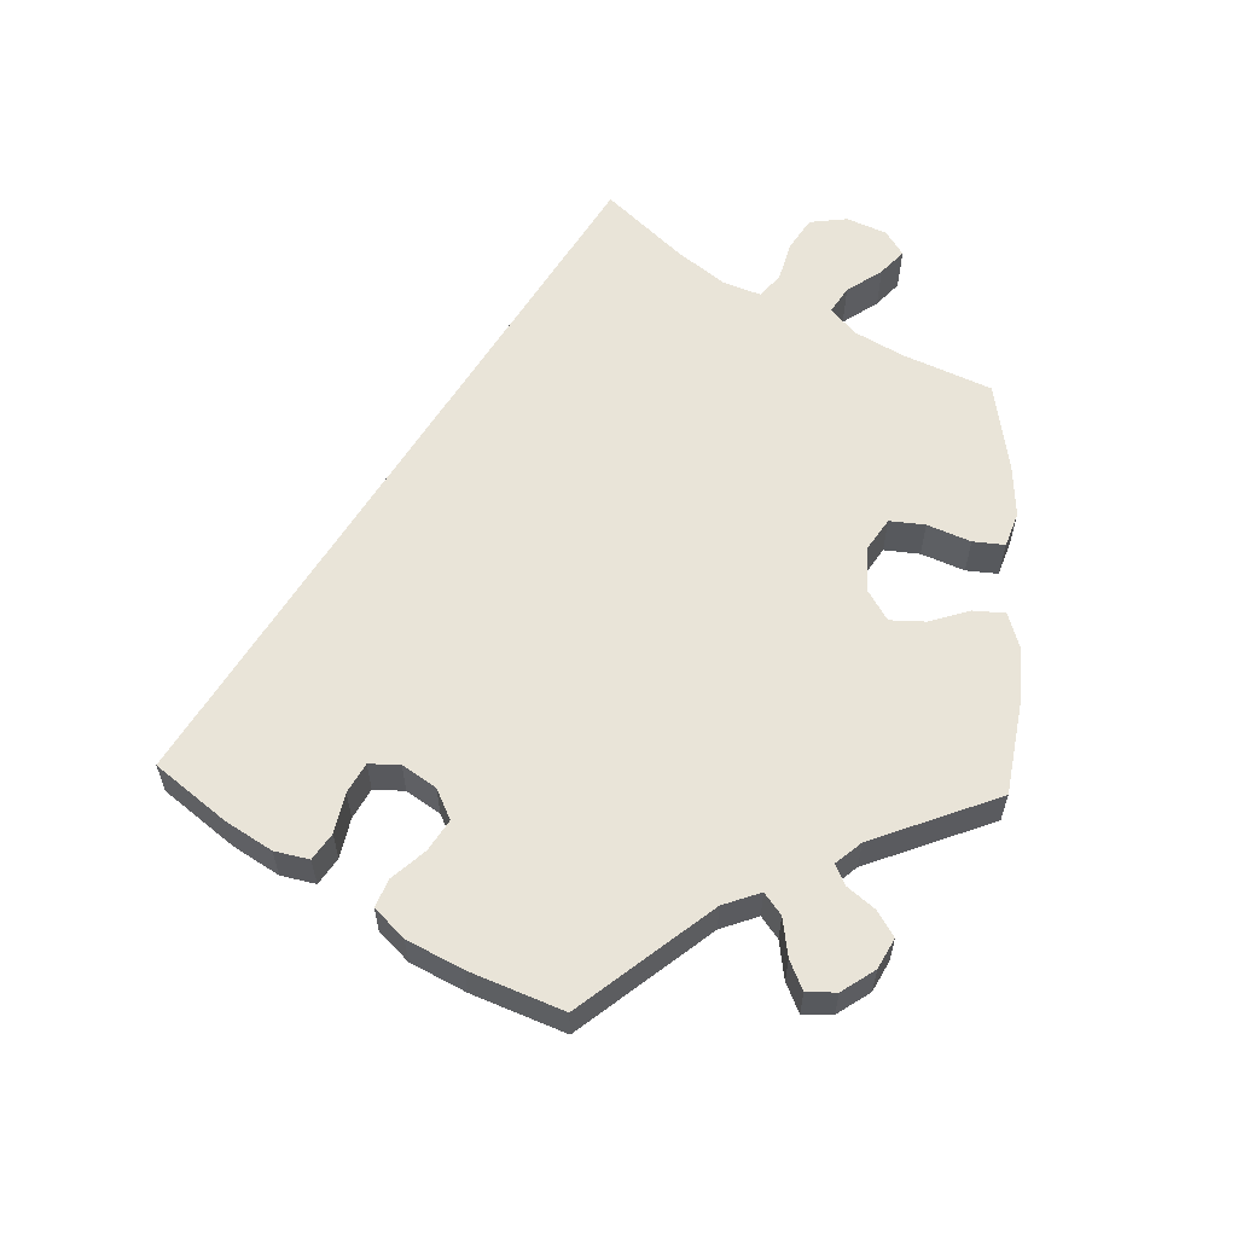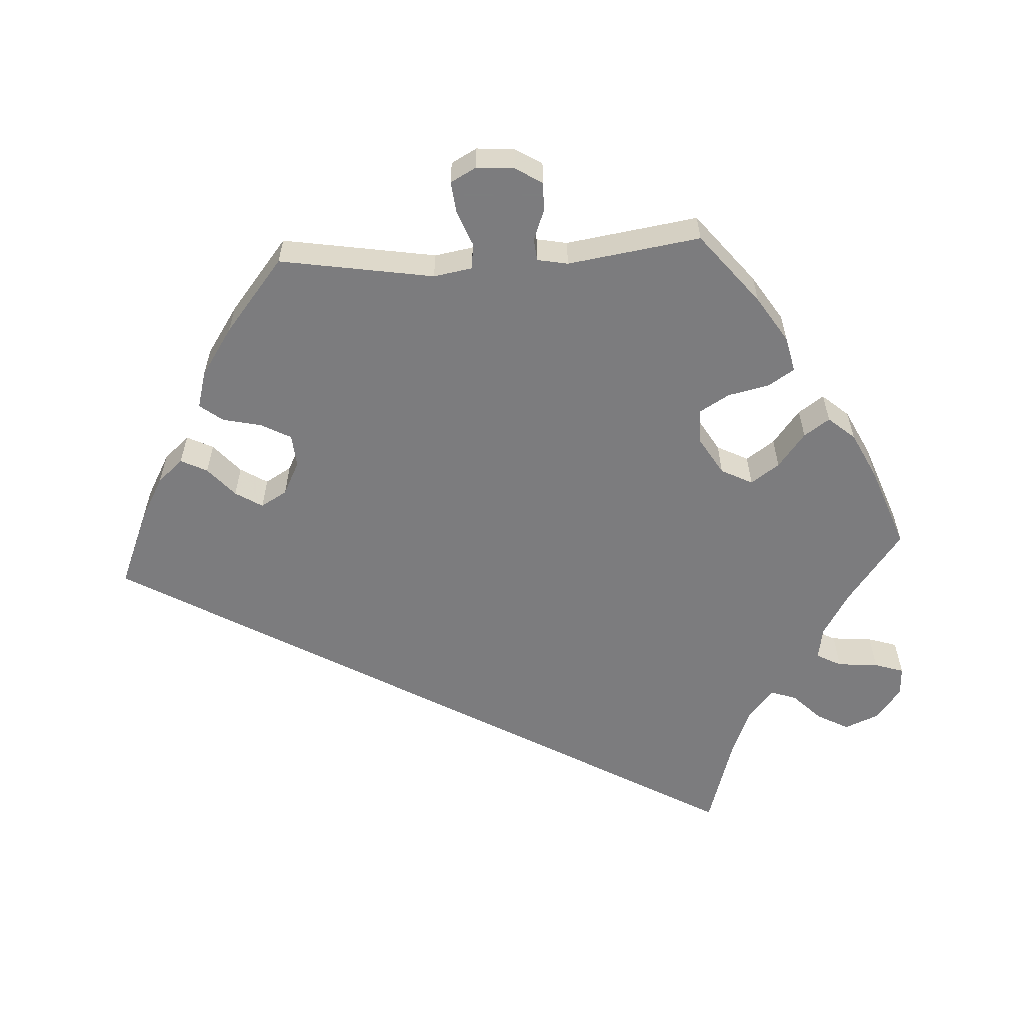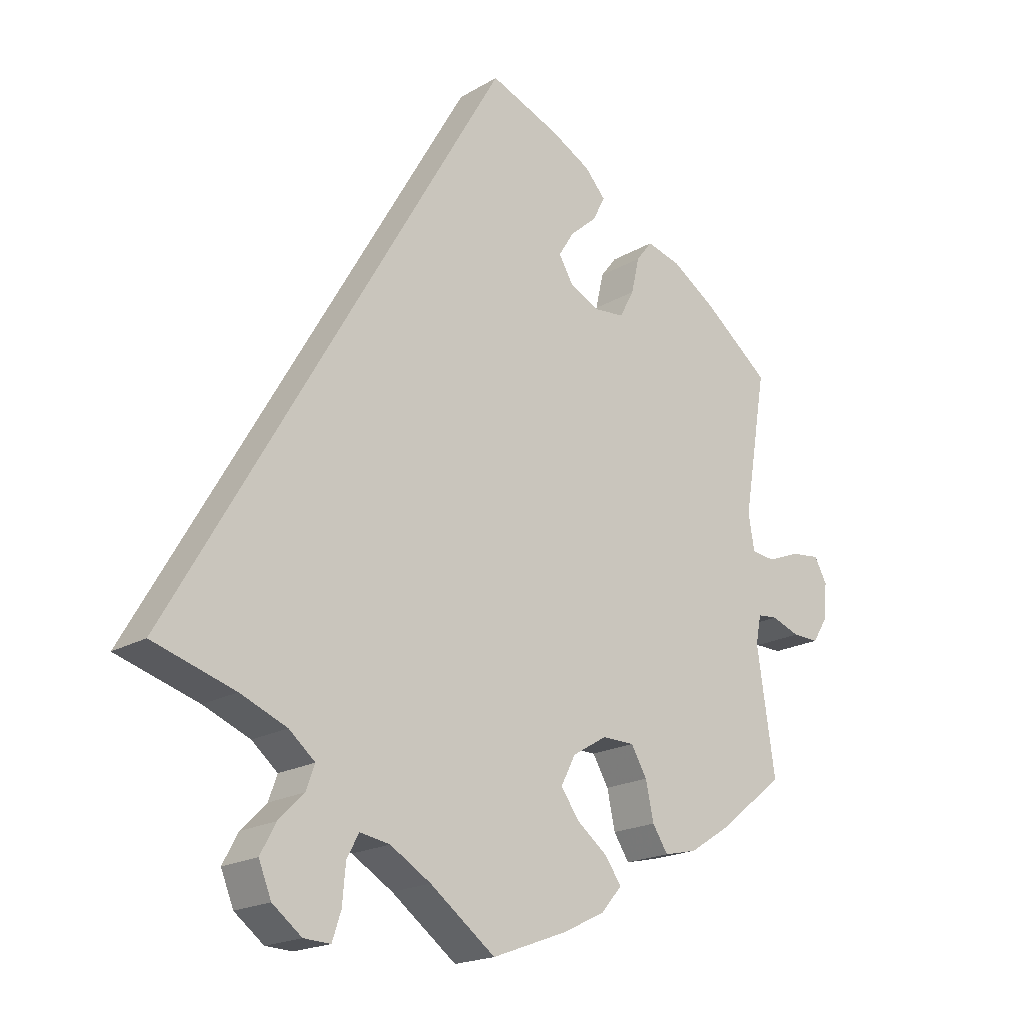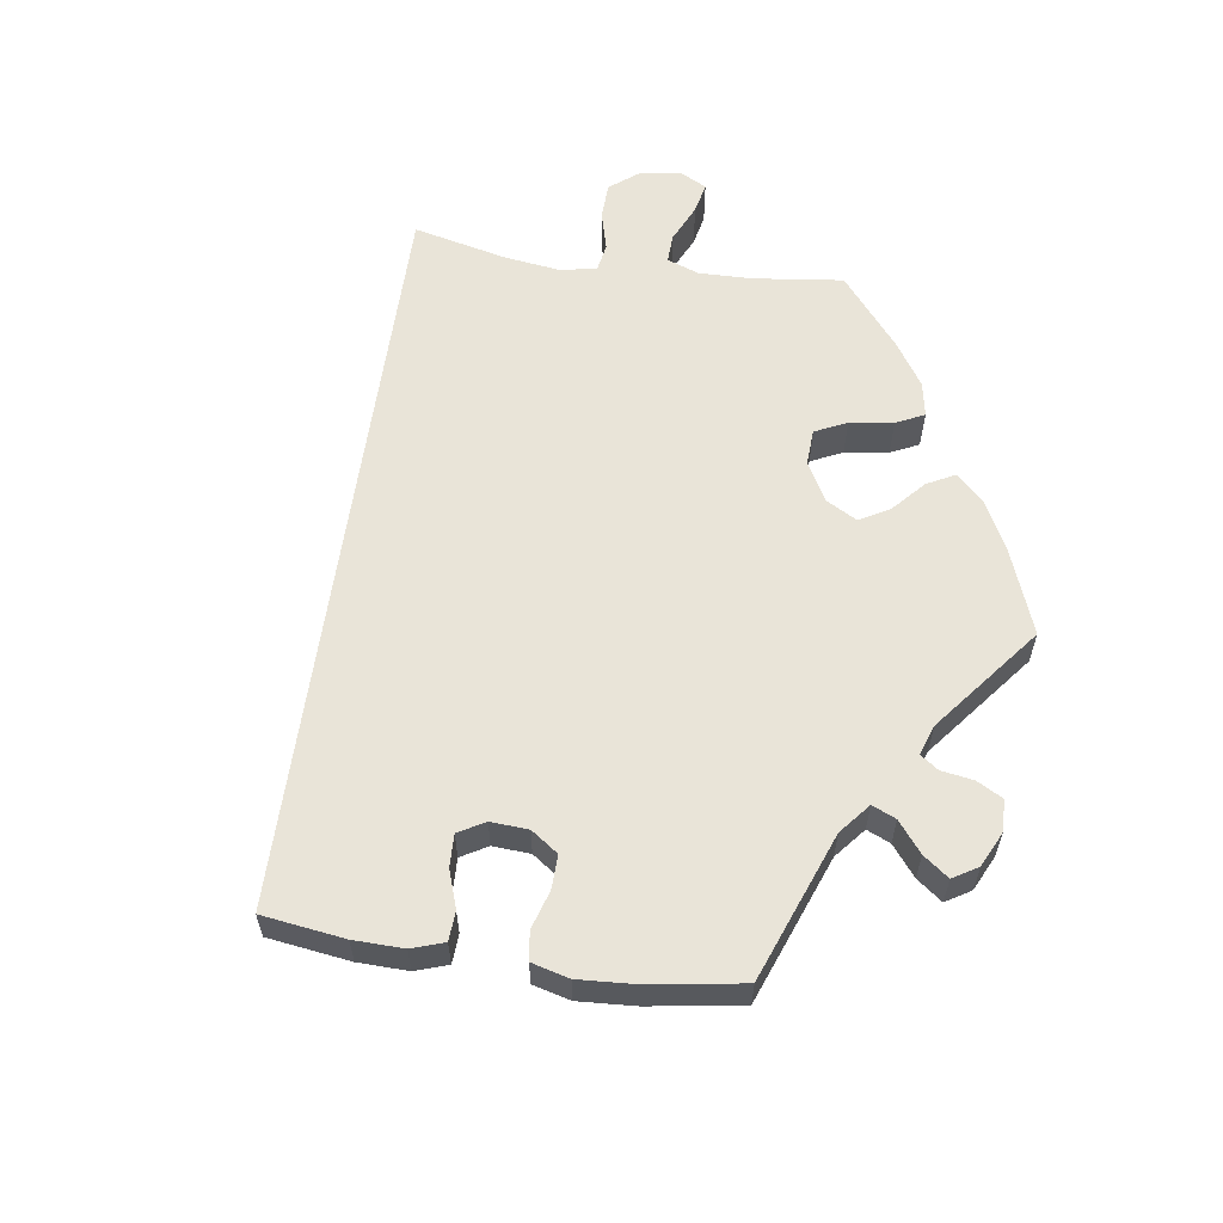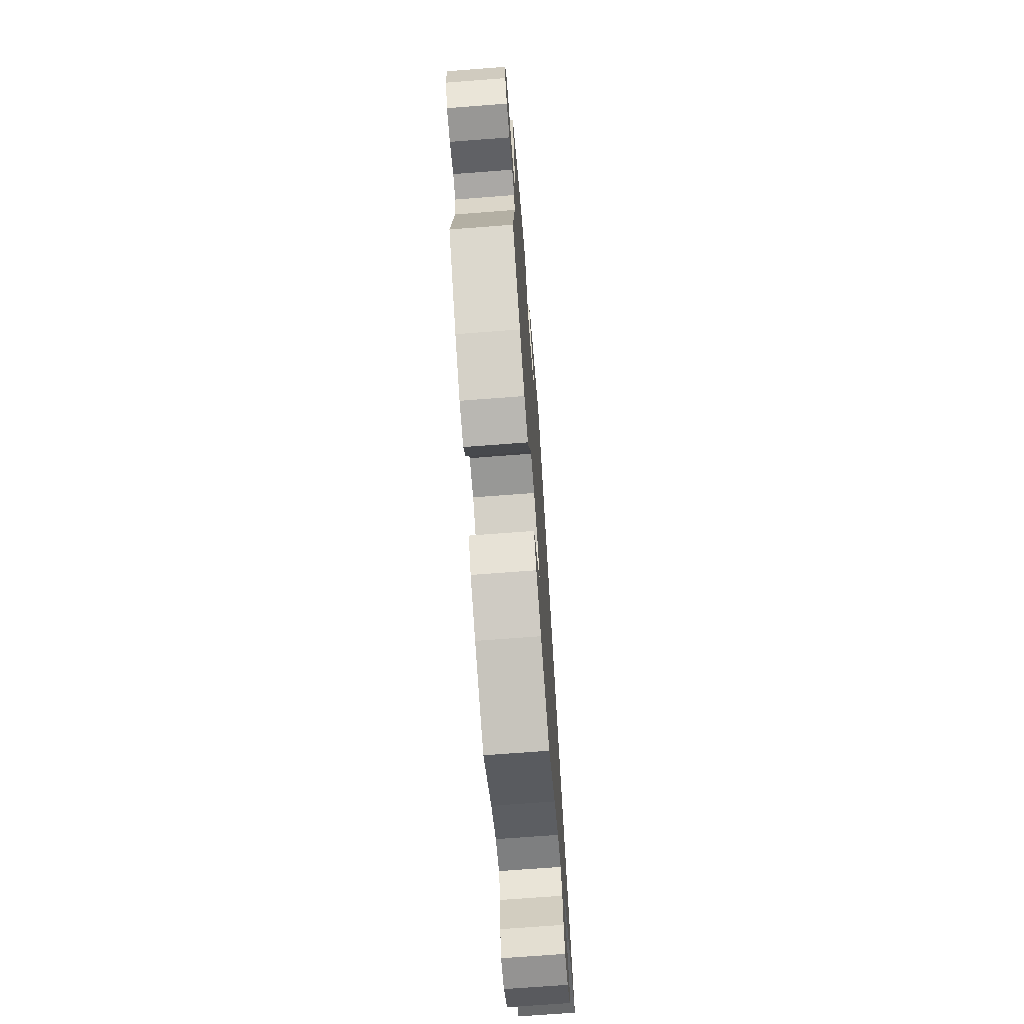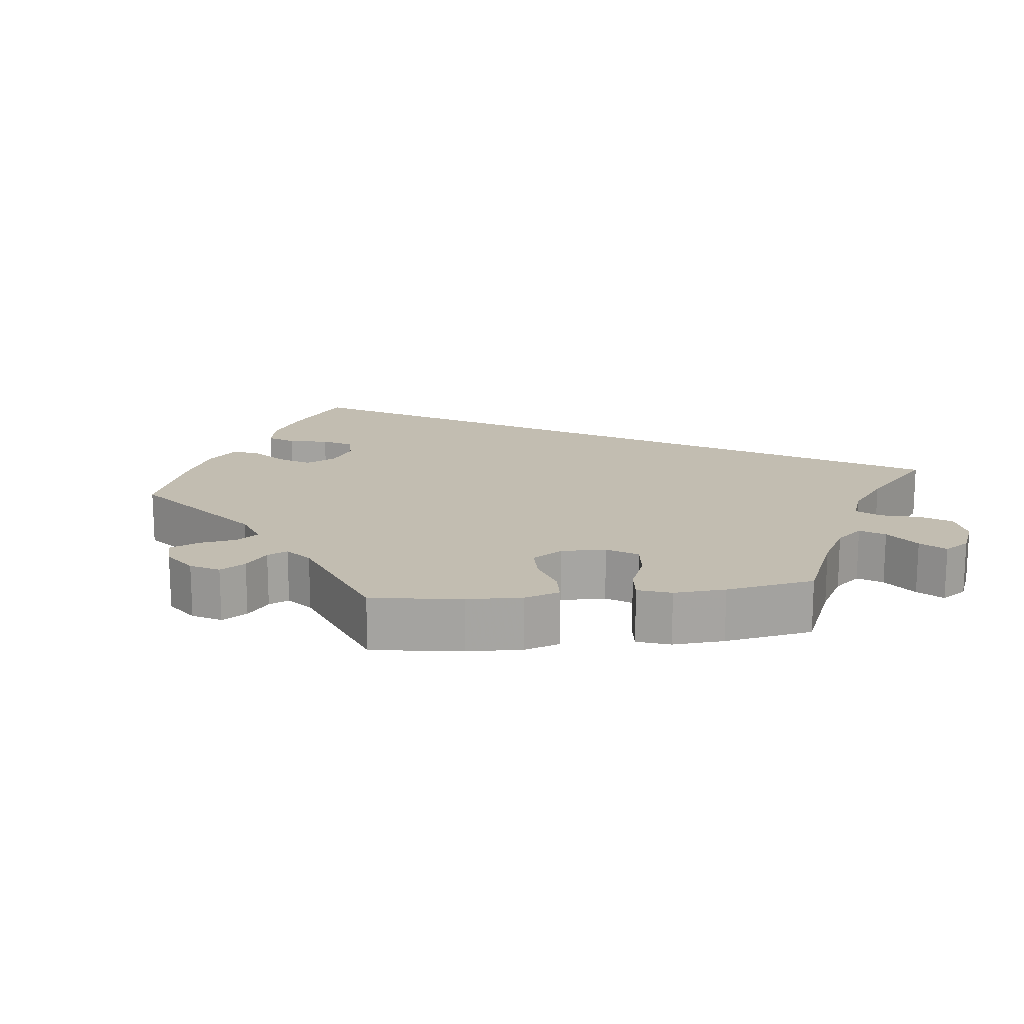
<metadata>
{"format":"obj","ext":"obj","renderer":"f3d","projection":"perspective","resolution":1024,"background":"white","views":[{"elev":60.3,"azim":62.2,"up":"+Y"},{"elev":-58.9,"azim":93.4,"up":"+Y"},{"elev":-19.2,"azim":-42.0,"up":"+Z"},{"elev":60.6,"azim":38.4,"up":"+Y"},{"elev":-69.6,"azim":94.4,"up":"+Z"},{"elev":16.8,"azim":143.3,"up":"+Y"}]}
</metadata>
<code>
v -0.001 0.07 0.578
v 0.104 0.07 0.535
v 0.164 0.07 0.502
v 0.195 0.07 0.467
v 0.177 0.07 0.431
v 0.136 0.07 0.395
v 0.113 0.07 0.358
v 0.134 0.07 0.322
v 0.18 0.07 0.299
v 0.225 0.07 0.303
v 0.247 0.07 0.344
v 0.259 0.07 0.397
v 0.283 0.07 0.428
v 0.334 0.07 0.414
v 0.4 0.07 0.37
v 0.5 0.07 0.289
v 0.465 0.07 0.078
v 0.474 0.07 0.025
v 0.509 0.07 0.021
v 0.558 0.07 0.04
v 0.601 0.07 0.045
v 0.62 0.07 0.01
v 0.616 0.07 -0.042
v 0.593 0.07 -0.079
v 0.553 0.07 -0.078
v 0.511 0.07 -0.062
v 0.481 0.07 -0.065
v 0.473 0.07 -0.107
v 0.5 0.07 -0.289
v 0.403 0.07 -0.367
v 0.34 0.07 -0.407
v 0.291 0.07 -0.418
v 0.268 0.07 -0.382
v 0.256 0.07 -0.326
v 0.232 0.07 -0.285
v 0.184 0.07 -0.284
v 0.132 0.07 -0.315
v 0.11 0.07 -0.358
v 0.137 0.07 -0.397
v 0.184 0.07 -0.434
v 0.208 0.07 -0.469
v 0.177 0.07 -0.505
v 0.114 0.07 -0.536
v 0 0.07 -0.578
v -0.098 0.07 -0.504
v -0.159 0.07 -0.467
v -0.204 0.07 -0.459
v -0.222 0.07 -0.493
v -0.227 0.07 -0.549
v -0.24 0.07 -0.589
v -0.28 0.07 -0.587
v -0.324 0.07 -0.553
v -0.343 0.07 -0.506
v -0.32 0.07 -0.463
v -0.282 0.07 -0.425
v -0.269 0.07 -0.389
v -0.308 0.07 -0.356
v -0.378 0.07 -0.327
v -0.501 0.07 -0.289
v -0.001 0 0.578
v 0.104 0 0.535
v 0.164 0 0.502
v 0.195 0 0.467
v 0.177 0 0.431
v 0.136 0 0.395
v 0.113 0 0.358
v 0.134 0 0.322
v 0.18 0 0.299
v 0.225 0 0.303
v 0.247 0 0.344
v 0.259 0 0.397
v 0.283 0 0.428
v 0.334 0 0.414
v 0.4 0 0.37
v 0.5 0 0.289
v 0.465 0 0.078
v 0.474 0 0.025
v 0.509 0 0.021
v 0.558 0 0.04
v 0.601 0 0.045
v 0.62 0 0.01
v 0.616 0 -0.042
v 0.593 0 -0.079
v 0.553 0 -0.078
v 0.511 0 -0.062
v 0.481 0 -0.065
v 0.473 0 -0.107
v 0.5 0 -0.289
v 0.403 0 -0.367
v 0.34 0 -0.407
v 0.291 0 -0.418
v 0.268 0 -0.382
v 0.256 0 -0.326
v 0.232 0 -0.285
v 0.184 0 -0.284
v 0.132 0 -0.315
v 0.11 0 -0.358
v 0.137 0 -0.397
v 0.184 0 -0.434
v 0.208 0 -0.469
v 0.177 0 -0.505
v 0.114 0 -0.536
v 0 0 -0.578
v -0.098 0 -0.504
v -0.159 0 -0.467
v -0.204 0 -0.459
v -0.222 0 -0.493
v -0.227 0 -0.549
v -0.24 0 -0.589
v -0.28 0 -0.587
v -0.324 0 -0.553
v -0.343 0 -0.506
v -0.32 0 -0.463
v -0.282 0 -0.425
v -0.269 0 -0.389
v -0.308 0 -0.356
v -0.378 0 -0.327
v -0.501 0 -0.289
f 58 59 1 2
f 57 58 2 3
f 56 57 3
f 55 56 3
f 52 53 54 55
f 48 49 50 51
f 47 48 51 52
f 42 43 44 45
f 42 45 46
f 39 40 41 42
f 38 39 42 46
f 37 38 46 47
f 31 32 33 34
f 31 34 35
f 28 29 30 31
f 27 28 31 35
f 23 24 25 26
f 23 26 27
f 22 23 27
f 19 20 21 22
f 19 22 27
f 18 19 27 35
f 14 15 16 17
f 11 12 13 14
f 10 11 14 17
f 9 10 17 18
f 3 4 5 6
f 3 6 7
f 47 52 55 3
f 36 37 47
f 9 18 35 36
f 8 9 36 47
f 7 8 47
f 3 7 47
f 61 60 118 117
f 62 61 117 116
f 62 116 115
f 62 115 114
f 114 113 112 111
f 110 109 108 107
f 111 110 107 106
f 104 103 102 101
f 105 104 101
f 101 100 99 98
f 105 101 98 97
f 106 105 97 96
f 93 92 91 90
f 94 93 90
f 90 89 88 87
f 94 90 87 86
f 85 84 83 82
f 86 85 82
f 86 82 81
f 81 80 79 78
f 86 81 78
f 94 86 78 77
f 76 75 74 73
f 73 72 71 70
f 76 73 70 69
f 77 76 69 68
f 65 64 63 62
f 66 65 62
f 62 114 111 106
f 106 96 95
f 95 94 77 68
f 106 95 68 67
f 106 67 66
f 106 66 62
f 1 60 61 2
f 2 61 62 3
f 3 62 63 4
f 4 63 64 5
f 5 64 65 6
f 6 65 66 7
f 7 66 67 8
f 8 67 68 9
f 9 68 69 10
f 10 69 70 11
f 11 70 71 12
f 12 71 72 13
f 13 72 73 14
f 14 73 74 15
f 15 74 75 16
f 16 75 76 17
f 17 76 77 18
f 18 77 78 19
f 19 78 79 20
f 20 79 80 21
f 21 80 81 22
f 22 81 82 23
f 23 82 83 24
f 24 83 84 25
f 25 84 85 26
f 26 85 86 27
f 27 86 87 28
f 28 87 88 29
f 29 88 89 30
f 30 89 90 31
f 31 90 91 32
f 32 91 92 33
f 33 92 93 34
f 34 93 94 35
f 35 94 95 36
f 36 95 96 37
f 37 96 97 38
f 38 97 98 39
f 39 98 99 40
f 40 99 100 41
f 41 100 101 42
f 42 101 102 43
f 43 102 103 44
f 44 103 104 45
f 45 104 105 46
f 46 105 106 47
f 47 106 107 48
f 48 107 108 49
f 49 108 109 50
f 50 109 110 51
f 51 110 111 52
f 52 111 112 53
f 53 112 113 54
f 54 113 114 55
f 55 114 115 56
f 56 115 116 57
f 57 116 117 58
f 58 117 118 59
f 59 118 60 1

</code>
